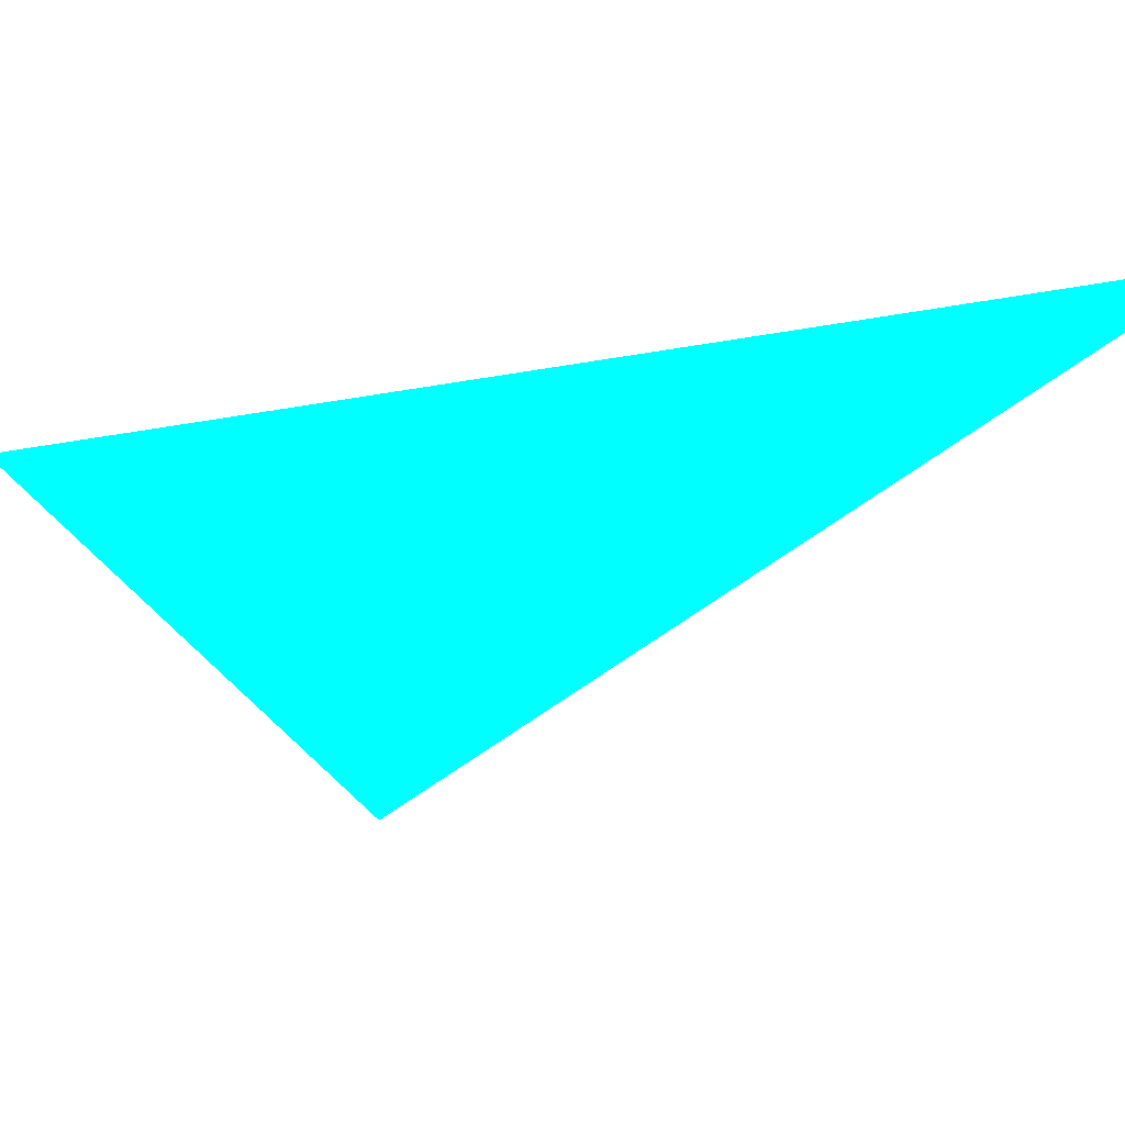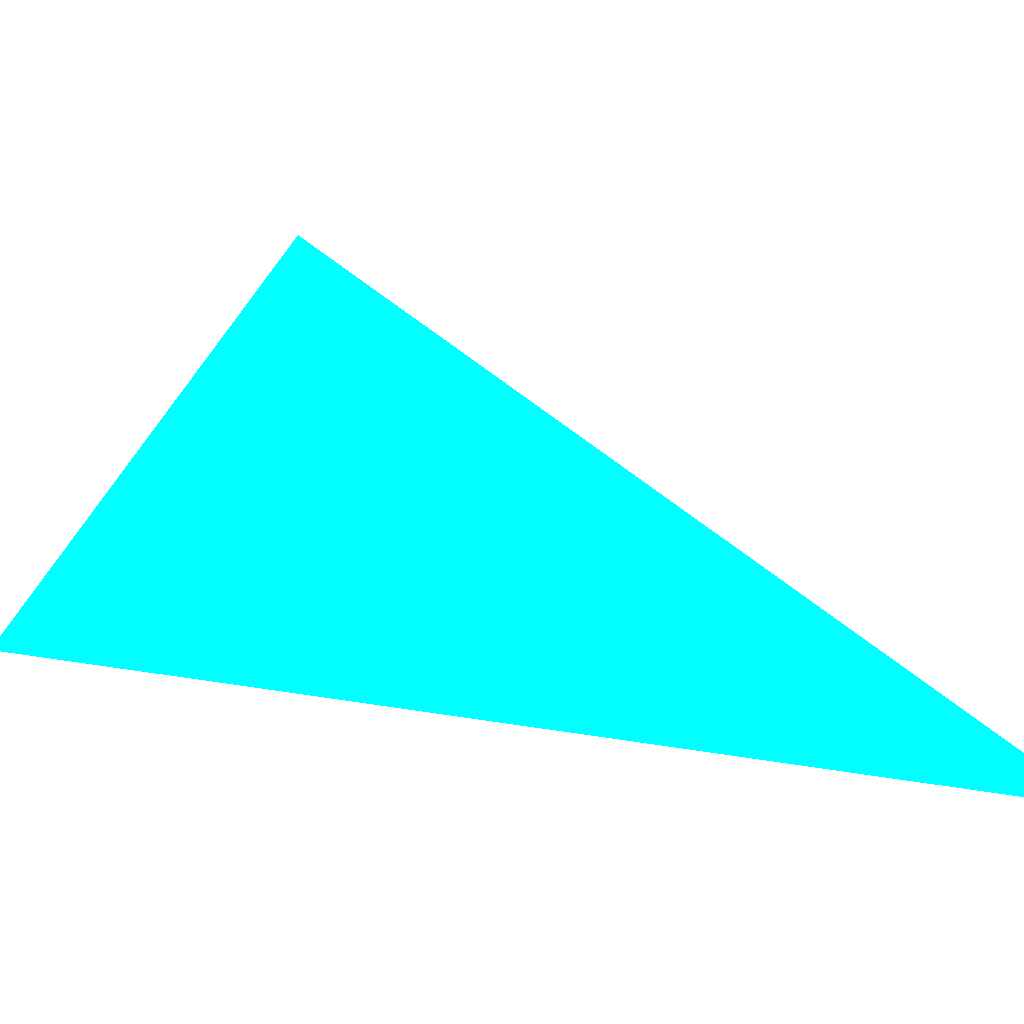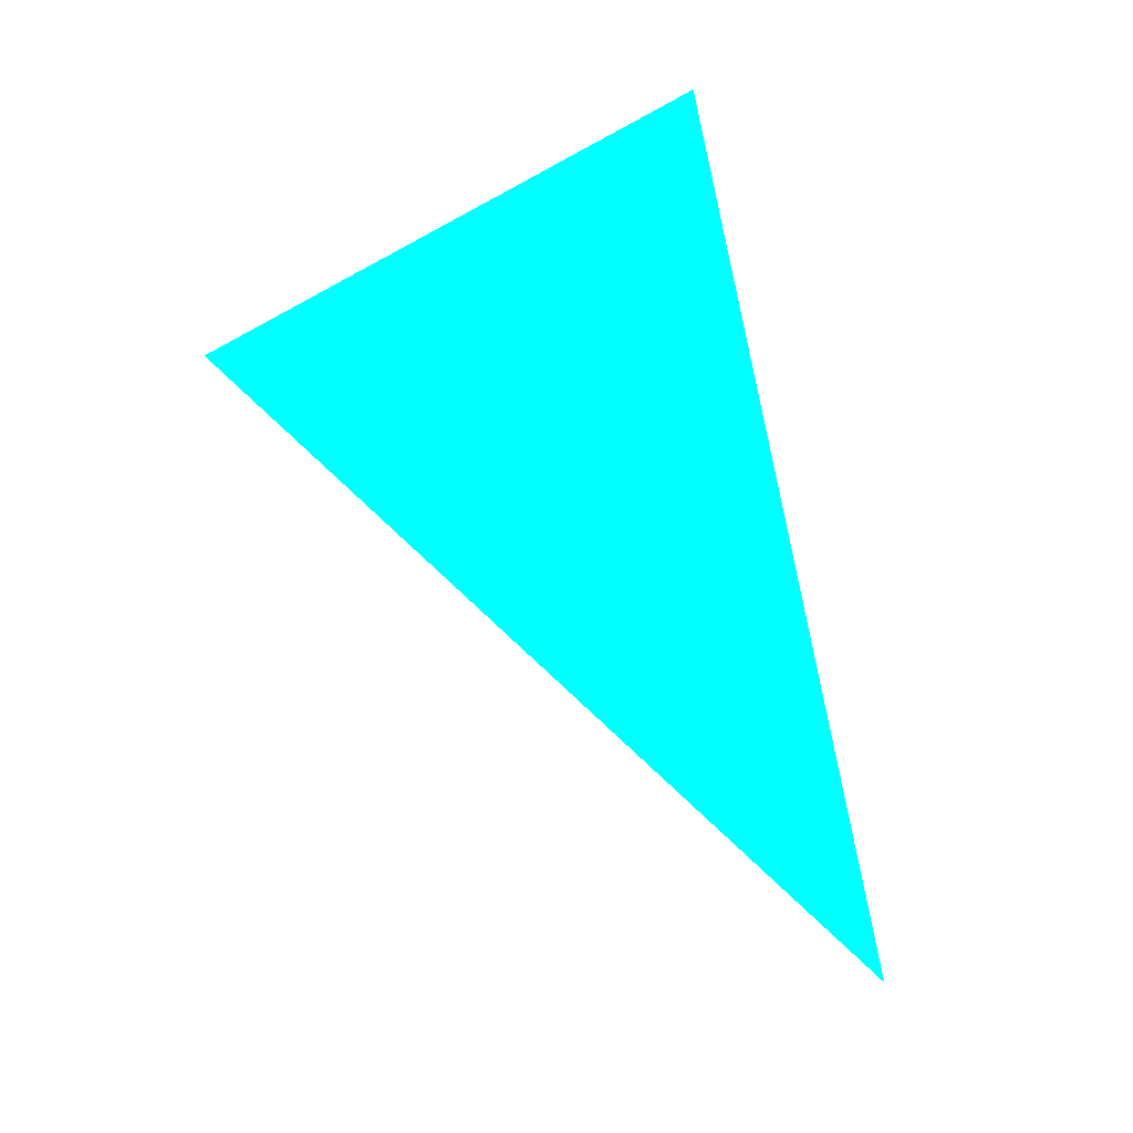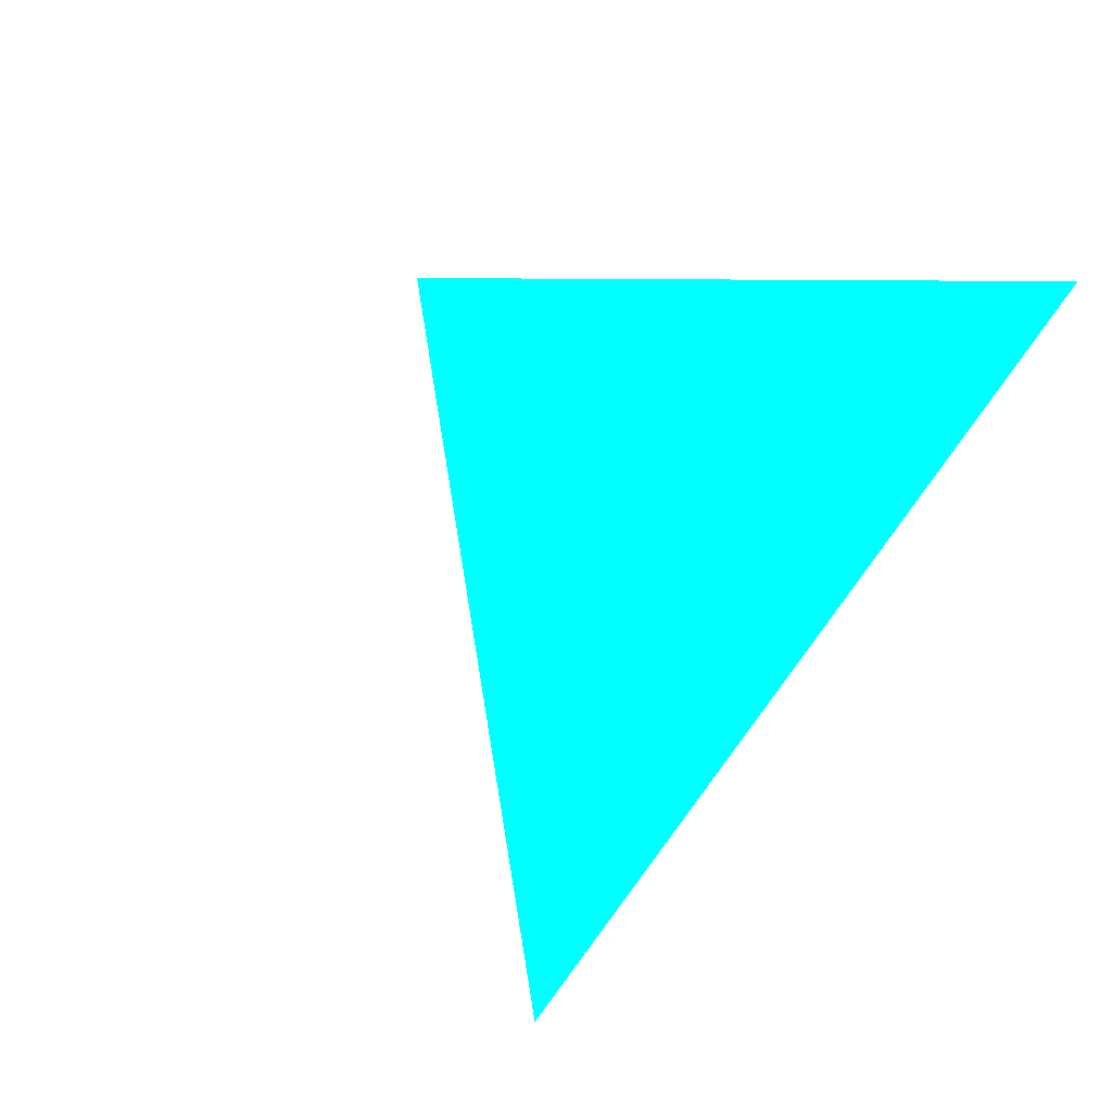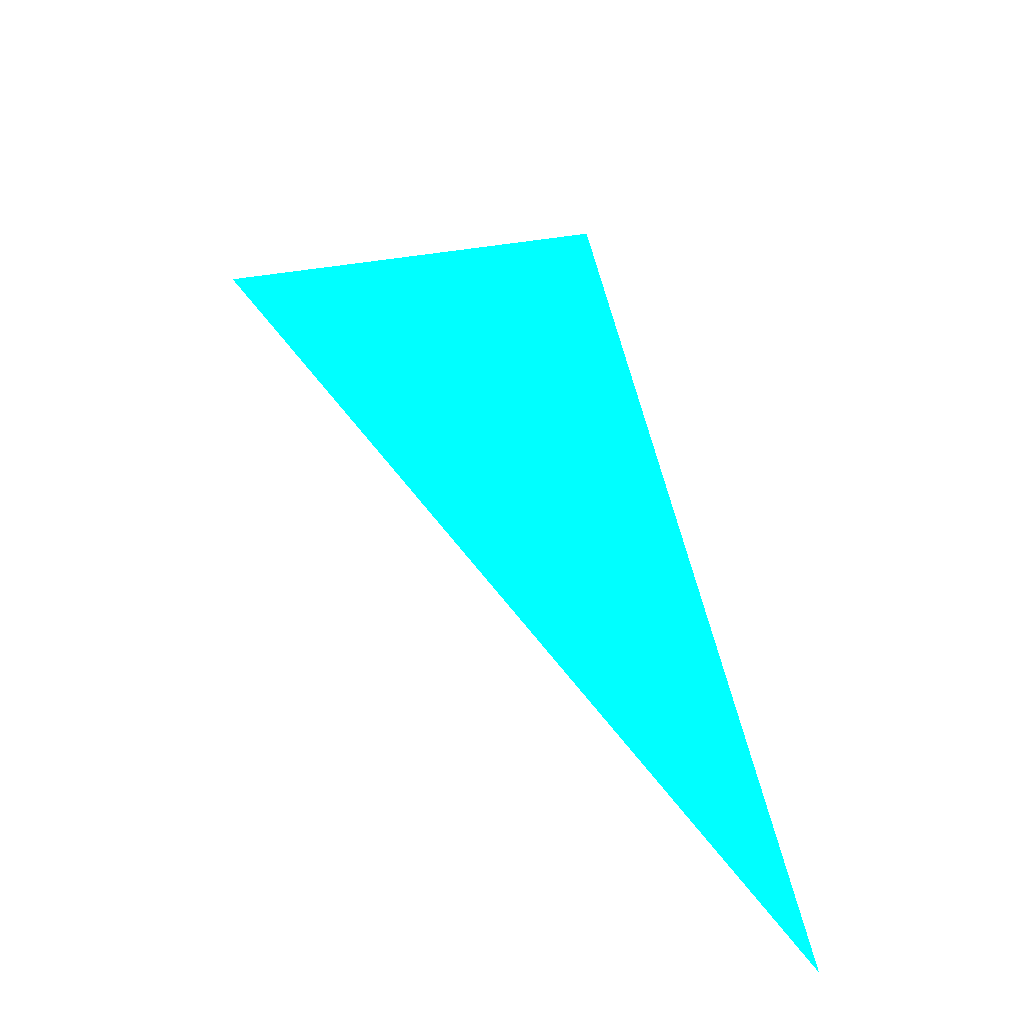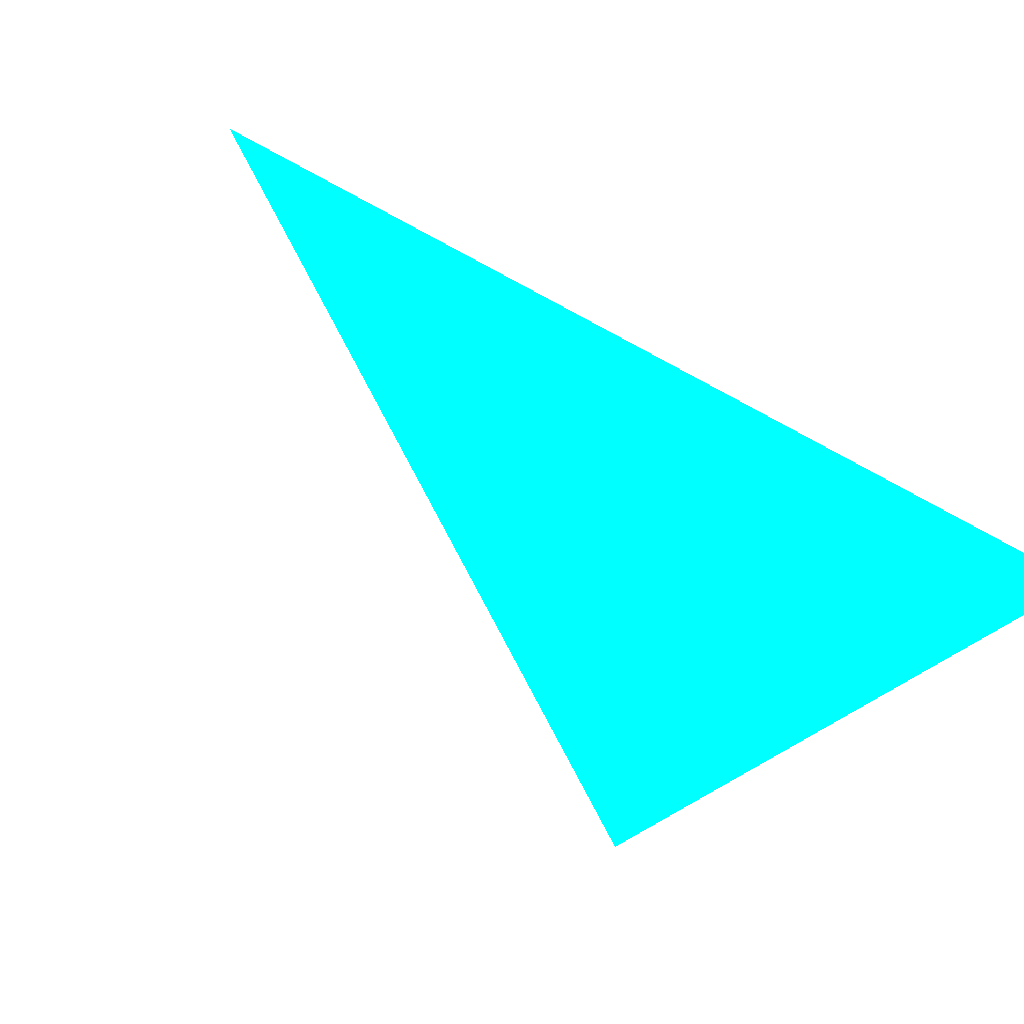
<metadata>
{"format":"obj","ext":"obj","renderer":"f3d","projection":"perspective","resolution":1024,"background":"white","views":[{"elev":-46.3,"azim":-92.3,"up":"+Z"},{"elev":59.2,"azim":-94.7,"up":"+Z"},{"elev":36.6,"azim":-168.9,"up":"+Y"},{"elev":-46.3,"azim":140.5,"up":"+Z"},{"elev":-43.5,"azim":149.8,"up":"+Y"},{"elev":50.8,"azim":113.1,"up":"+Z"}]}
</metadata>
<code>
o geometry_0
v 6.125e+05 5.855e+06 664 0 1 1
v 6.125e+05 5.855e+06 664 0 1 1
v 6.125e+05 5.855e+06 664 0 1 1
f 1 3 2
f 1 2 3

</code>
